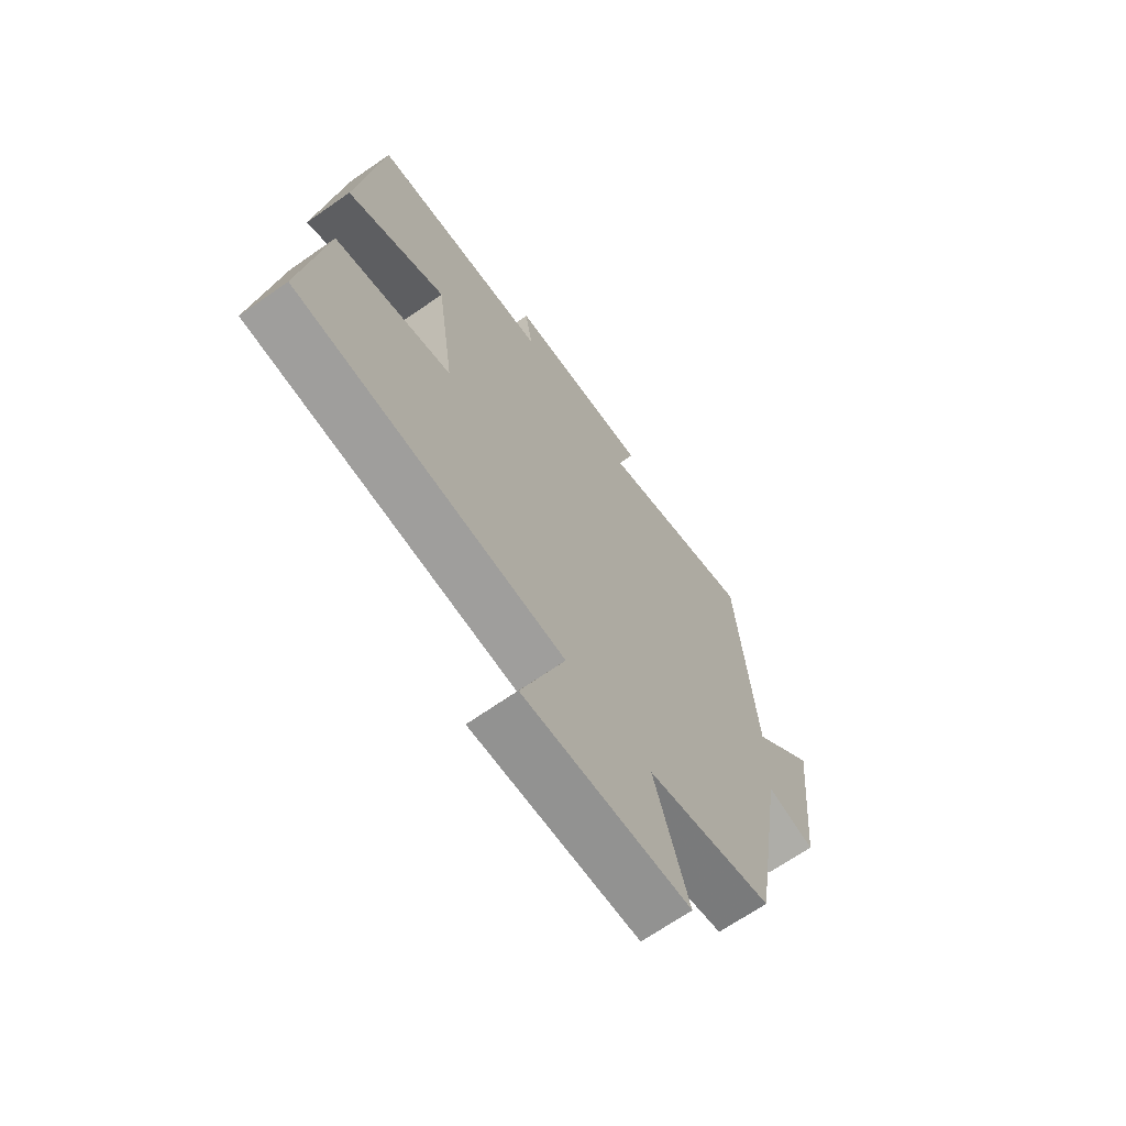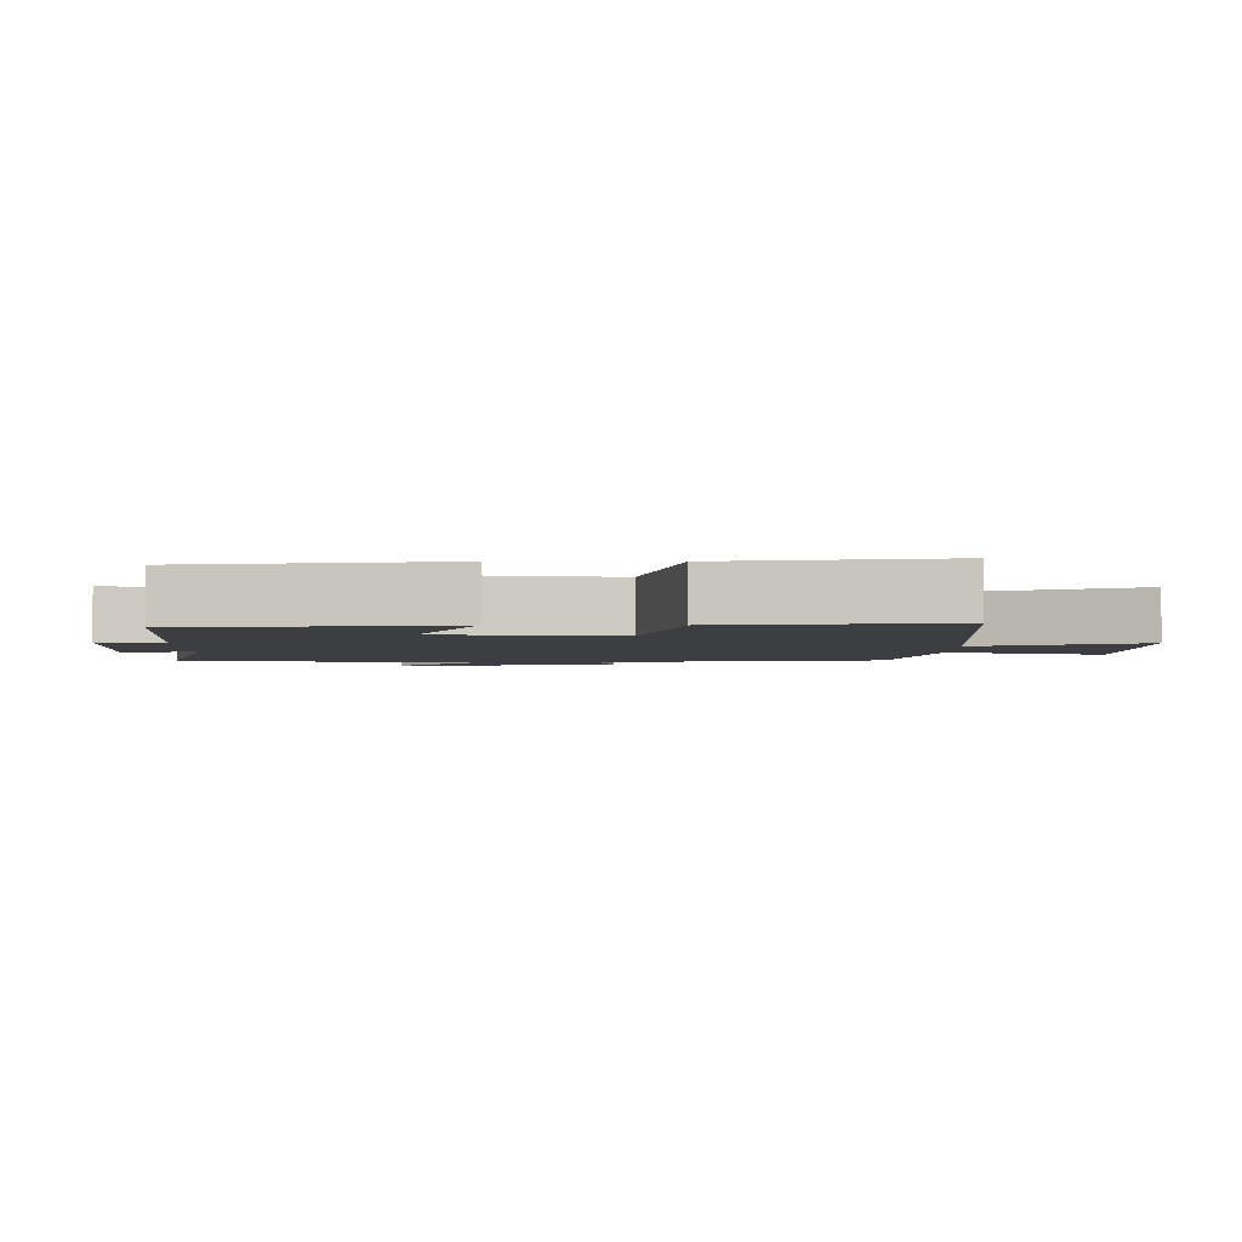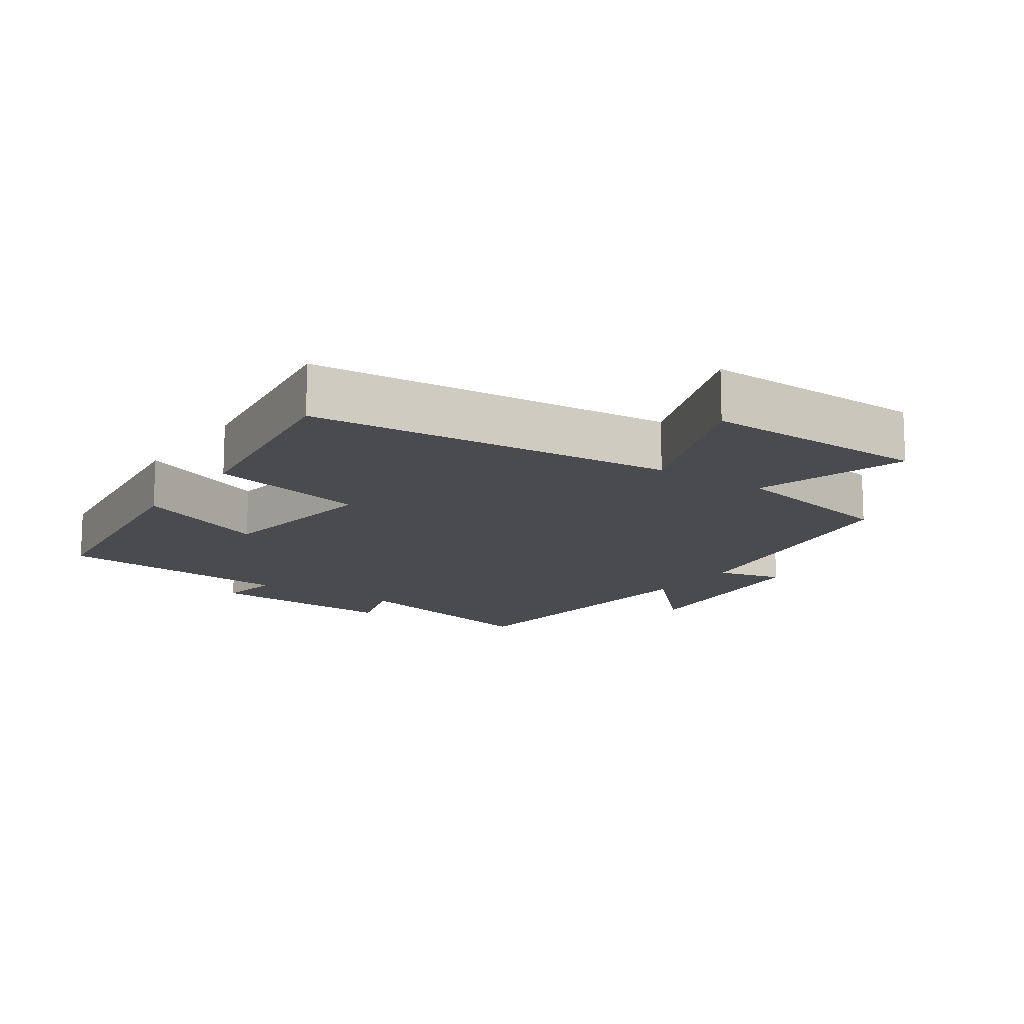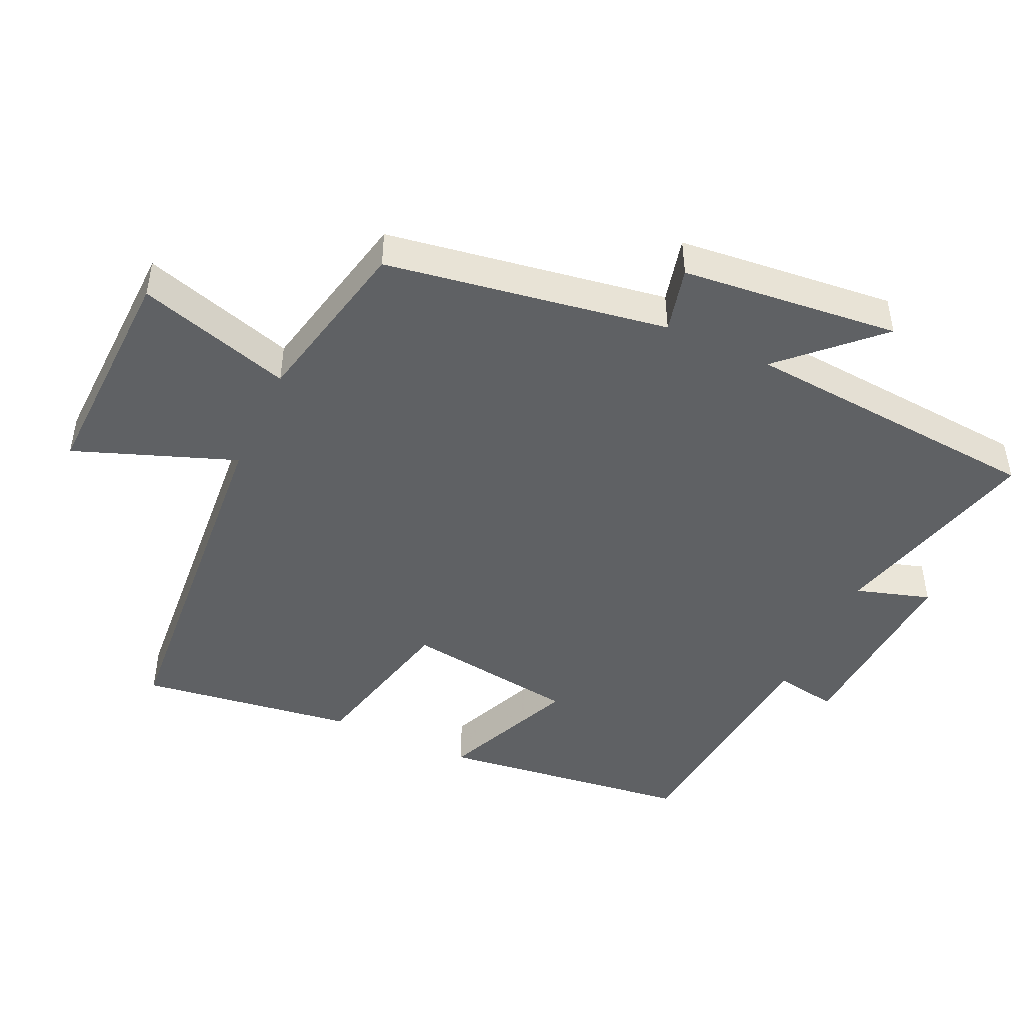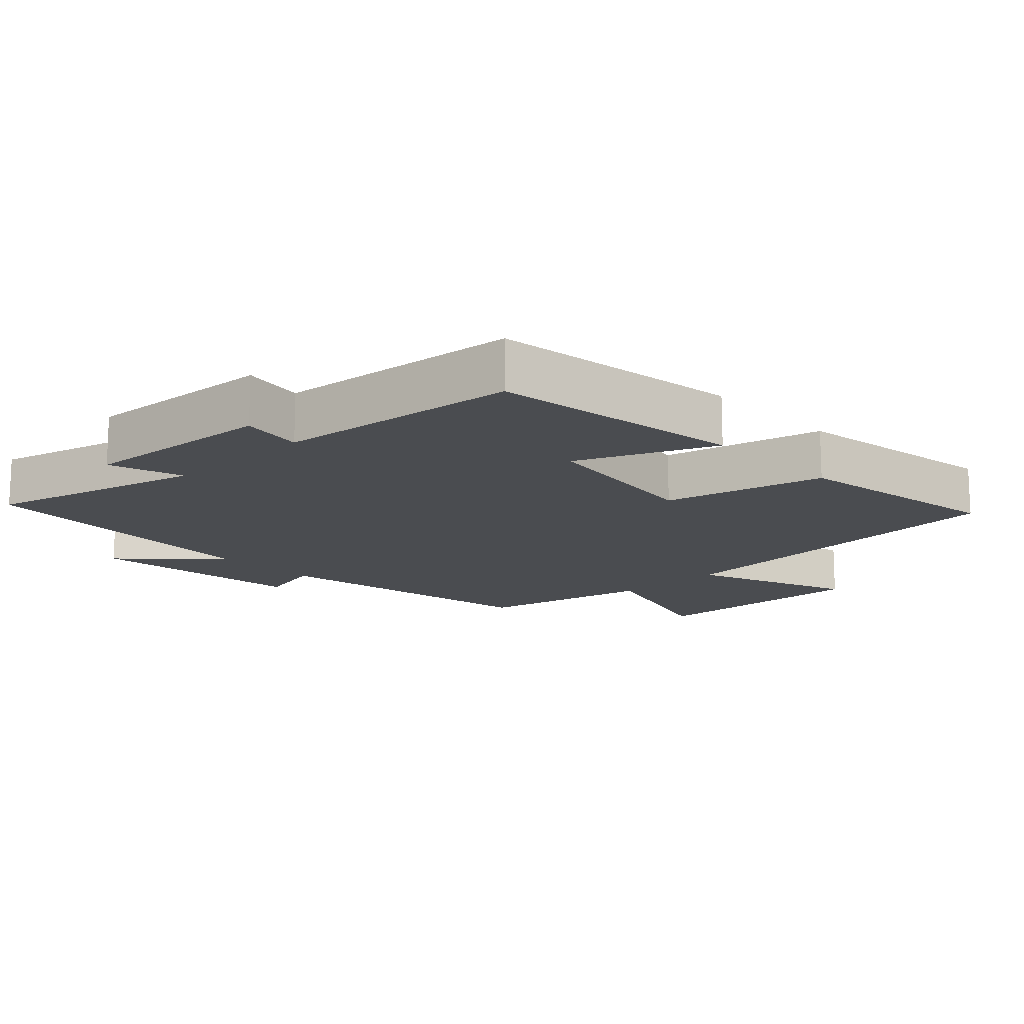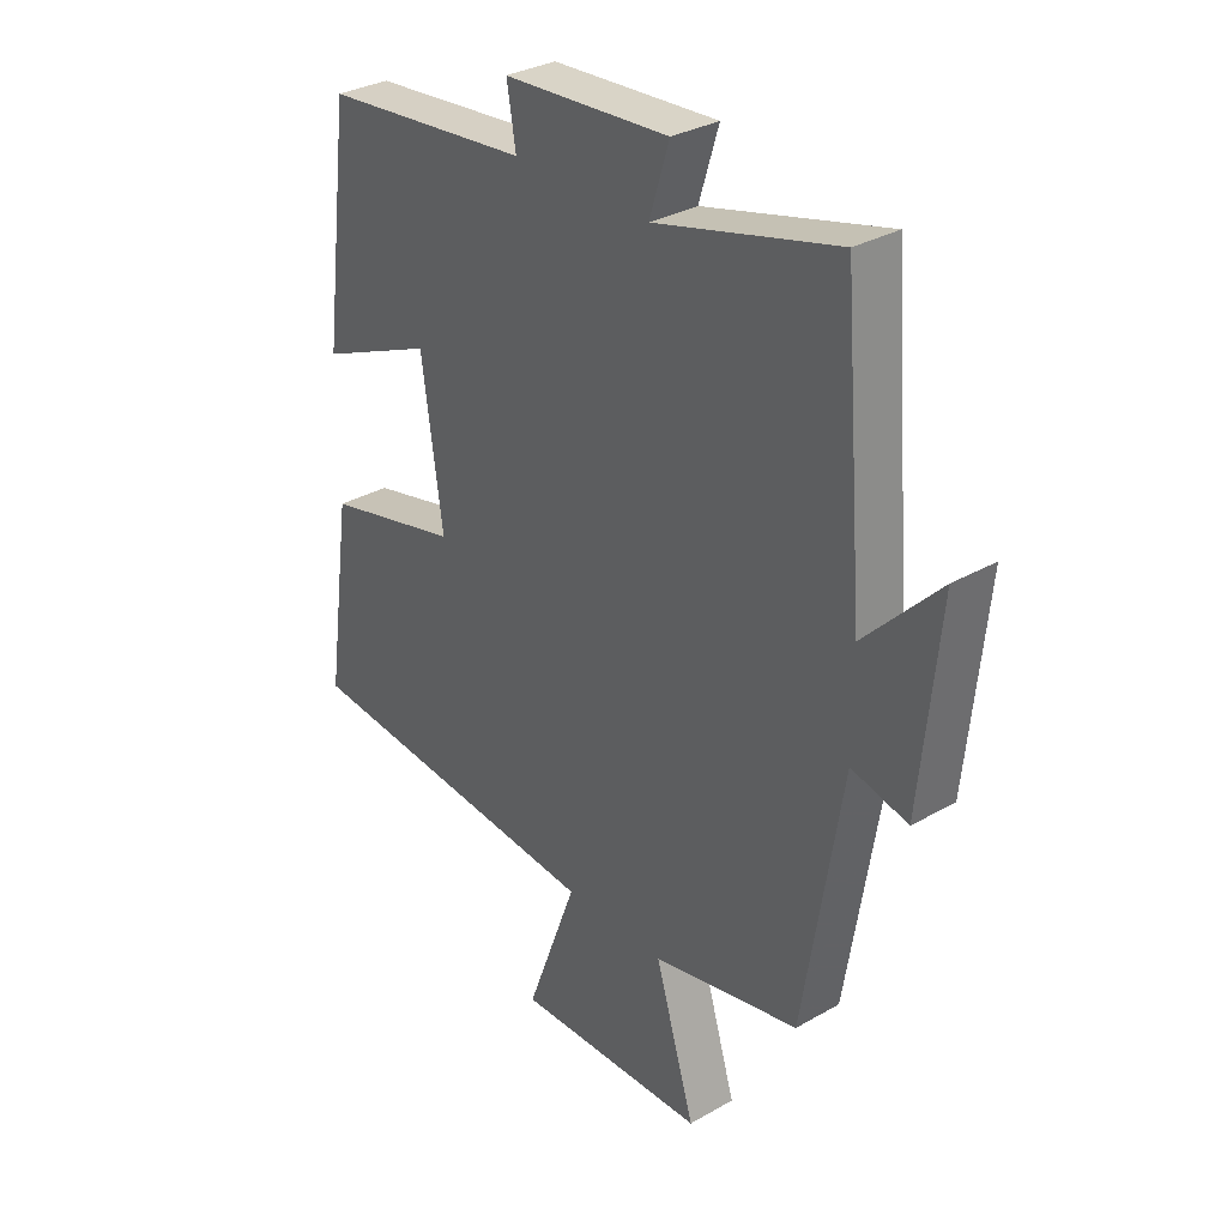
<metadata>
{"format":"obj","ext":"obj","renderer":"f3d","projection":"perspective","resolution":1024,"background":"white","views":[{"elev":-67.6,"azim":124.9,"up":"+Z"},{"elev":-3.2,"azim":90.0,"up":"+Y"},{"elev":-13.9,"azim":145.6,"up":"+Y"},{"elev":-46.2,"azim":-114.8,"up":"+Y"},{"elev":-14.8,"azim":43.8,"up":"+Y"},{"elev":31.8,"azim":-128.9,"up":"+Z"}]}
</metadata>
<code>
v -0.433 0.07 -0.445
v -0.5 0.07 -0.029
v -0.598 0.07 -0.053
v -0.63 0.07 0.269
v -0.5 0.07 0.135
v -0.463 0.07 0.582
v -0.147 0.07 0.5
v -0.181 0.07 0.61
v 0.107 0.07 0.592
v 0.091 0.07 0.5
v 0.452 0.07 0.465
v 0.5 0.07 0.089
v 0.299 0.07 0.175
v 0.263 0.07 -0.081
v 0.5 0.07 -0.137
v 0.545 0.07 -0.455
v 0.002 0.07 -0.5
v 0.091 0.07 -0.738
v -0.245 0.07 -0.728
v -0.176 0.07 -0.5
v -0.433 0 -0.445
v -0.5 0 -0.029
v -0.598 0 -0.053
v -0.63 0 0.269
v -0.5 0 0.135
v -0.463 0 0.582
v -0.147 0 0.5
v -0.181 0 0.61
v 0.107 0 0.592
v 0.091 0 0.5
v 0.452 0 0.465
v 0.5 0 0.089
v 0.299 0 0.175
v 0.263 0 -0.081
v 0.5 0 -0.137
v 0.545 0 -0.455
v 0.002 0 -0.5
v 0.091 0 -0.738
v -0.245 0 -0.728
v -0.176 0 -0.5
f 17 18 19 20
f 17 20 1 2
f 14 15 16 17
f 13 14 17 2
f 10 11 12 13
f 10 13 2 3
f 7 8 9 10
f 7 10 3
f 5 6 7
f 5 7 3
f 3 4 5
f 40 39 38 37
f 22 21 40 37
f 37 36 35 34
f 22 37 34 33
f 33 32 31 30
f 23 22 33 30
f 30 29 28 27
f 23 30 27
f 27 26 25
f 23 27 25
f 25 24 23
f 1 21 22 2
f 2 22 23 3
f 3 23 24 4
f 4 24 25 5
f 5 25 26 6
f 6 26 27 7
f 7 27 28 8
f 8 28 29 9
f 9 29 30 10
f 10 30 31 11
f 11 31 32 12
f 12 32 33 13
f 13 33 34 14
f 14 34 35 15
f 15 35 36 16
f 16 36 37 17
f 17 37 38 18
f 18 38 39 19
f 19 39 40 20
f 20 40 21 1

</code>
